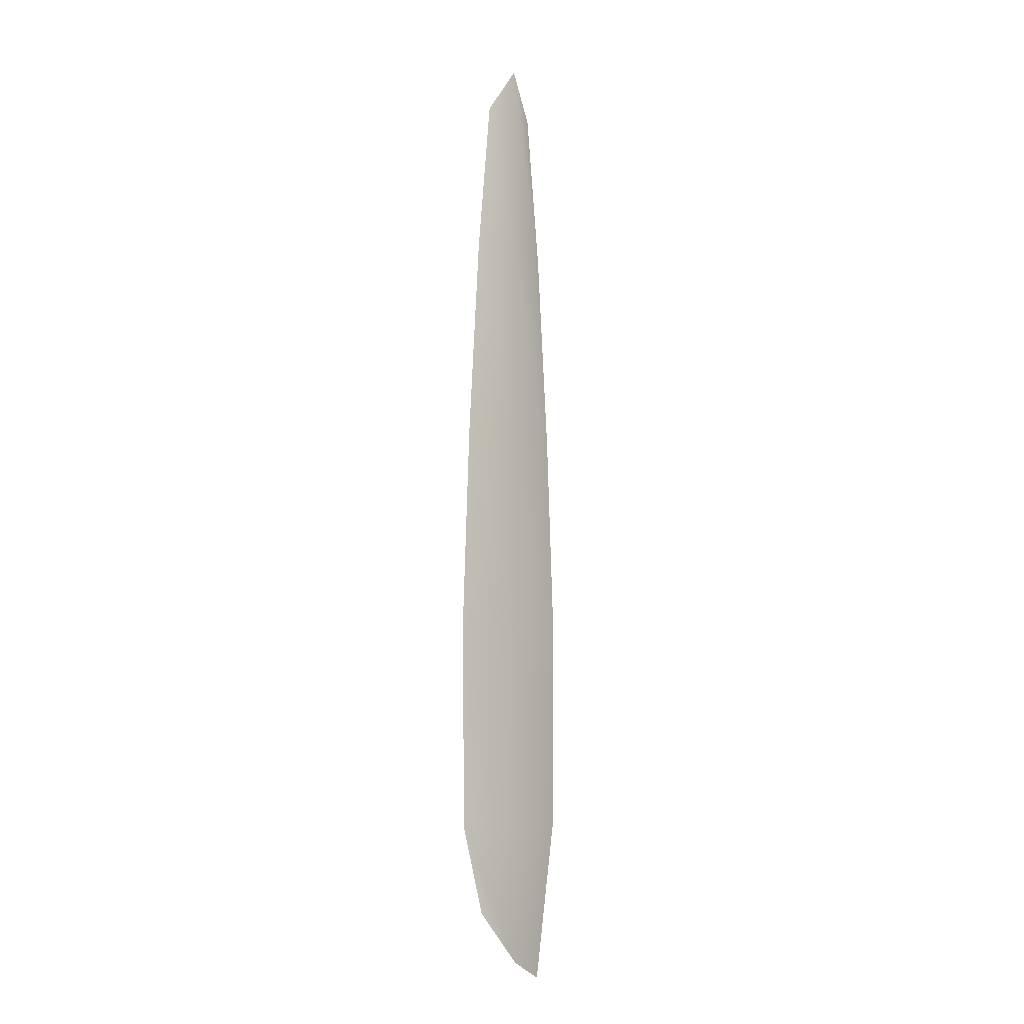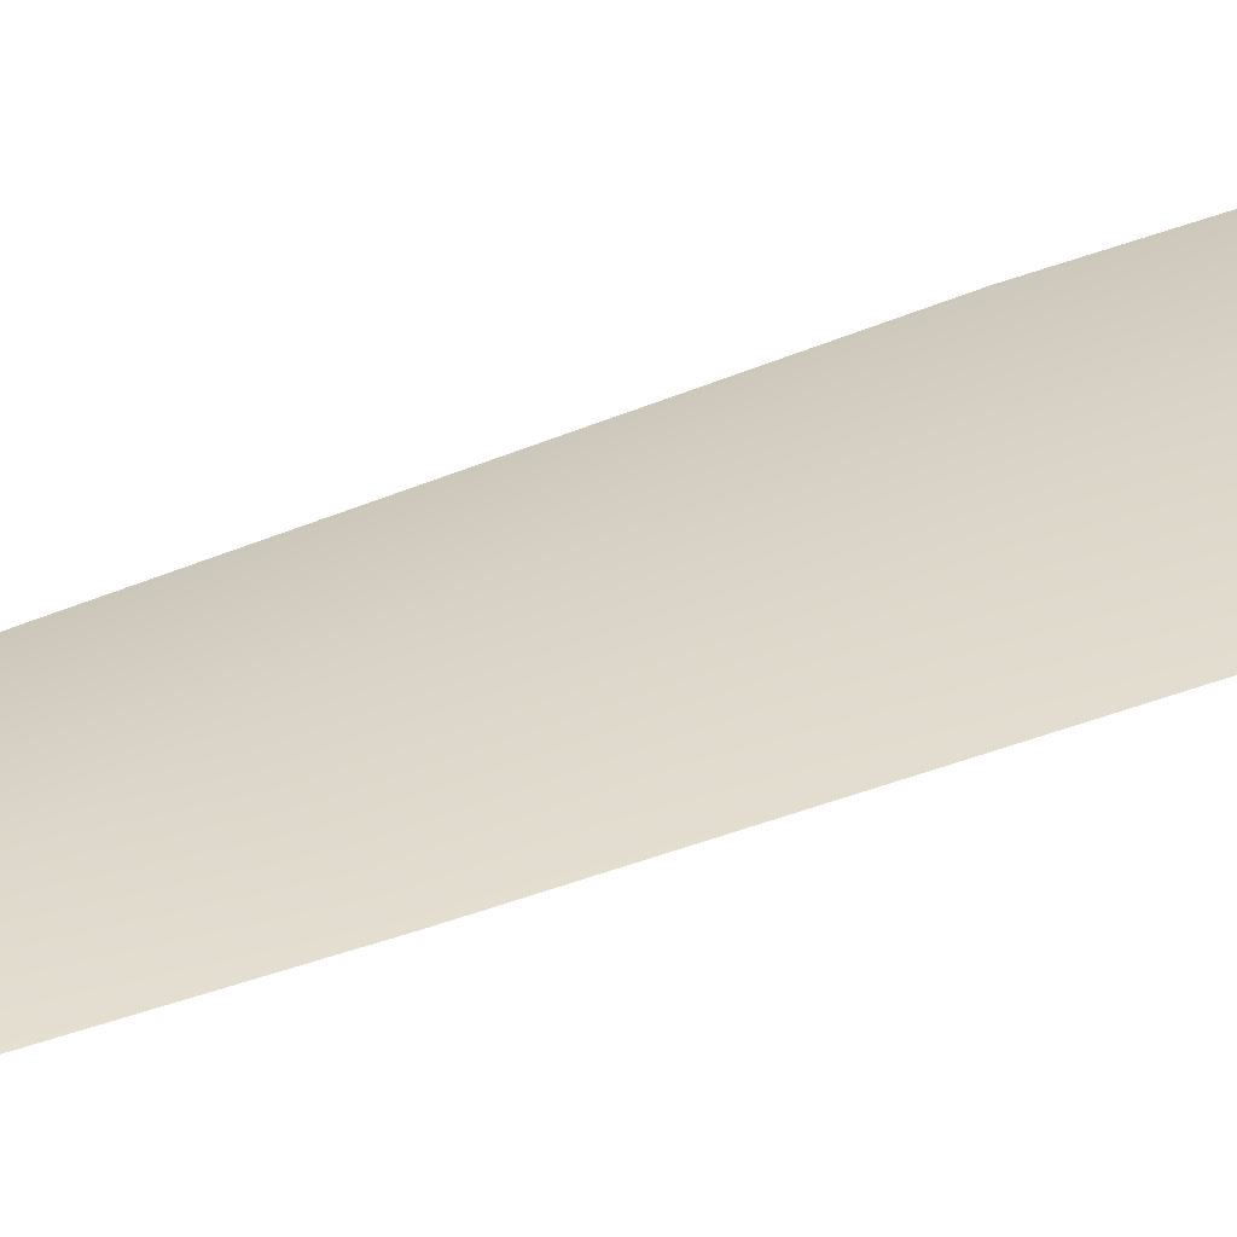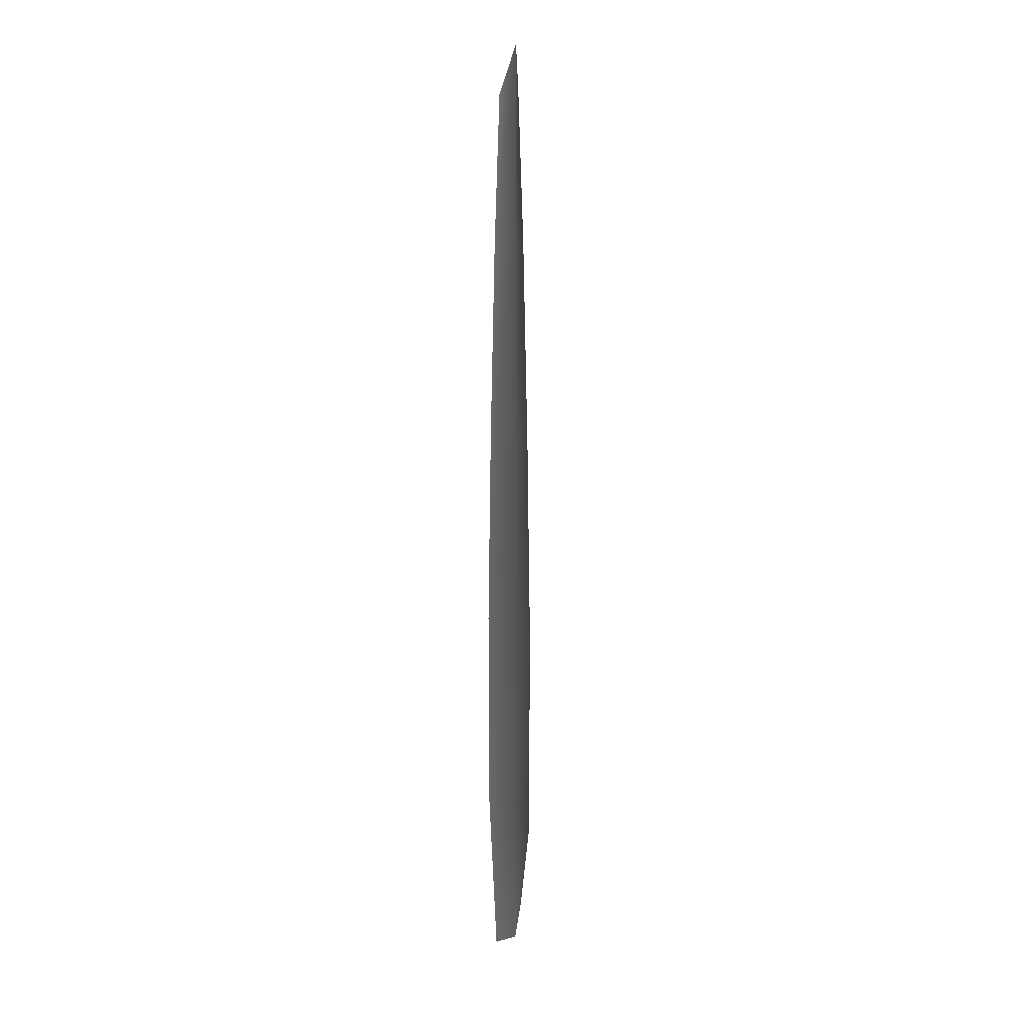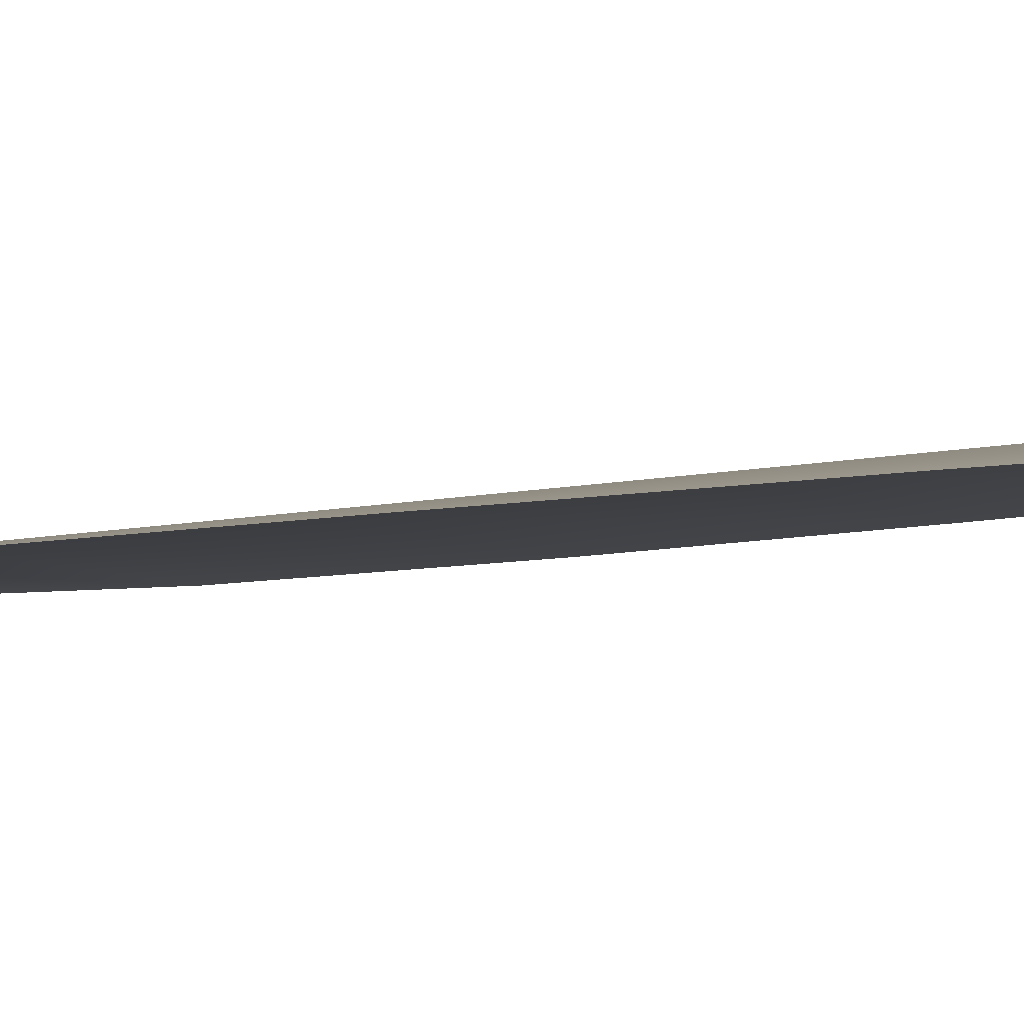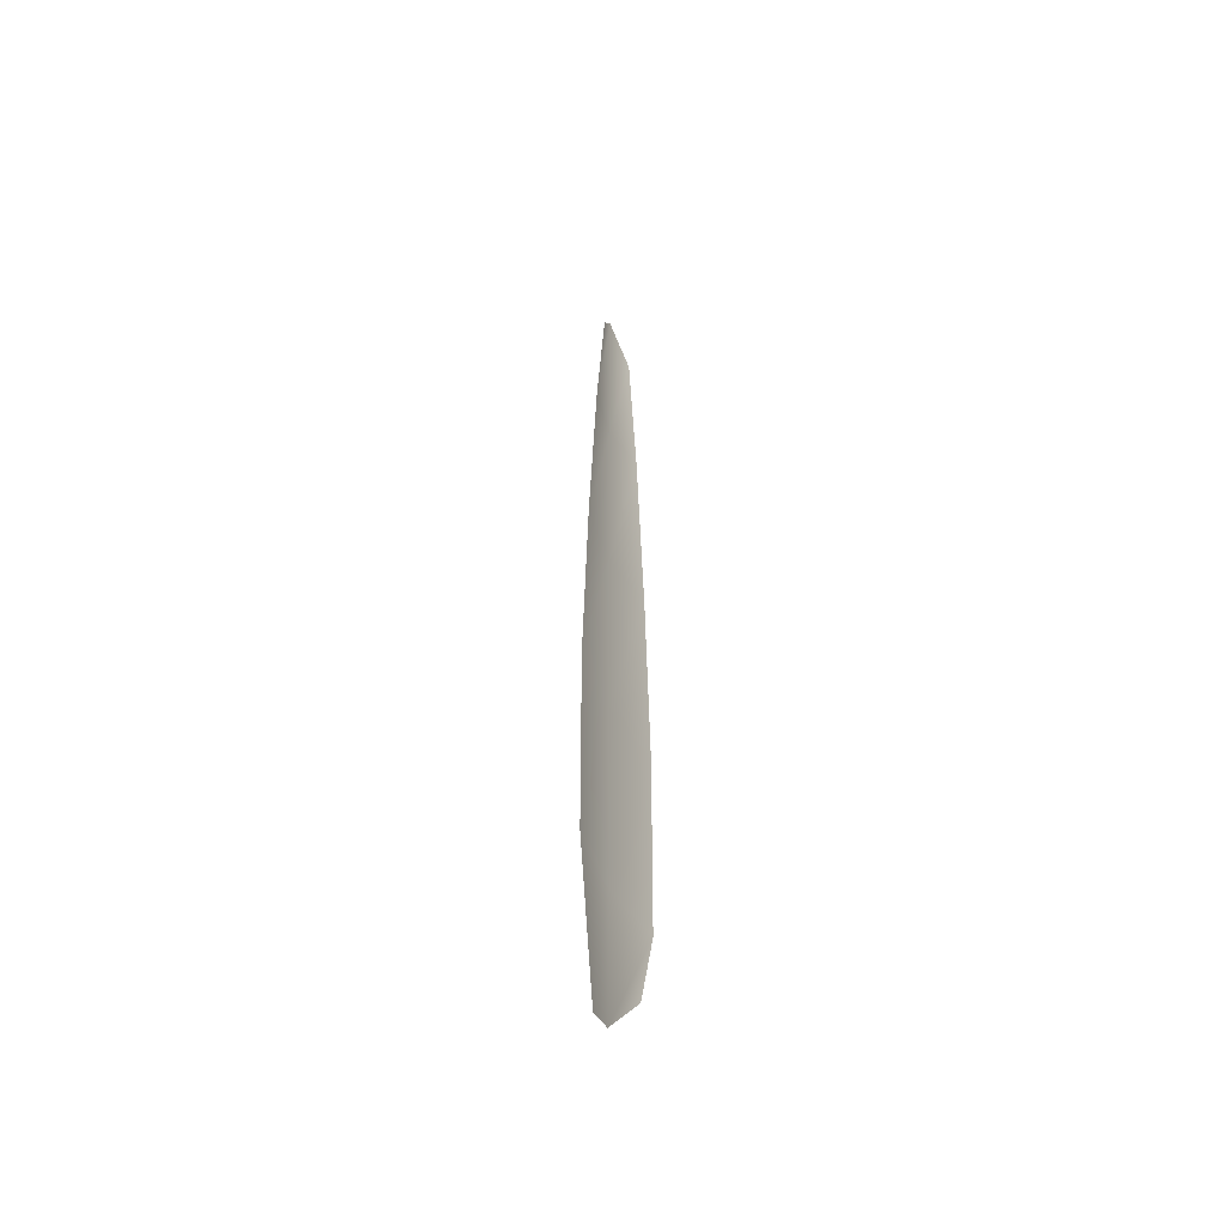
<metadata>
{"format":"obj","ext":"obj","renderer":"f3d","projection":"perspective","resolution":1024,"background":"white","views":[{"elev":-7.8,"azim":-46.3,"up":"+Y"},{"elev":28.7,"azim":-124.4,"up":"+Z"},{"elev":6.4,"azim":-108.8,"up":"+Y"},{"elev":-2.3,"azim":156.2,"up":"+Z"},{"elev":-50.4,"azim":115.1,"up":"+Y"}]}
</metadata>
<code>
o feather_flight_primary_001
v 0.02843 0.07173 0.02149
v 0.02576 0.07174 0.02149
v 0.02899 0.03059 0.02149
v 0.02533 0.03373 0.02149
v 0.02709 0.07384 0.02184
v 0.02716 0.03143 0.02184
v 0.02917 0.06476 0.02149
v 0.0298 0.05569 0.02149
v 0.03021 0.04662 0.02149
v 0.03011 0.03755 0.02149
v 0.02419 0.03757 0.02149
v 0.02407 0.04664 0.02149
v 0.02444 0.05571 0.02149
v 0.02504 0.06478 0.02149
v 0.02711 0.06477 0.02184
v 0.02712 0.0557 0.02184
v 0.02714 0.04663 0.02184
v 0.02715 0.03756 0.02184
f 18 10 3 6
f 11 18 6 4
f 5 1 7 15
f 15 7 8 16
f 16 8 9 17
f 17 9 10 18
f 2 5 15 14
f 14 15 16 13
f 13 16 17 12
f 12 17 18 11

</code>
